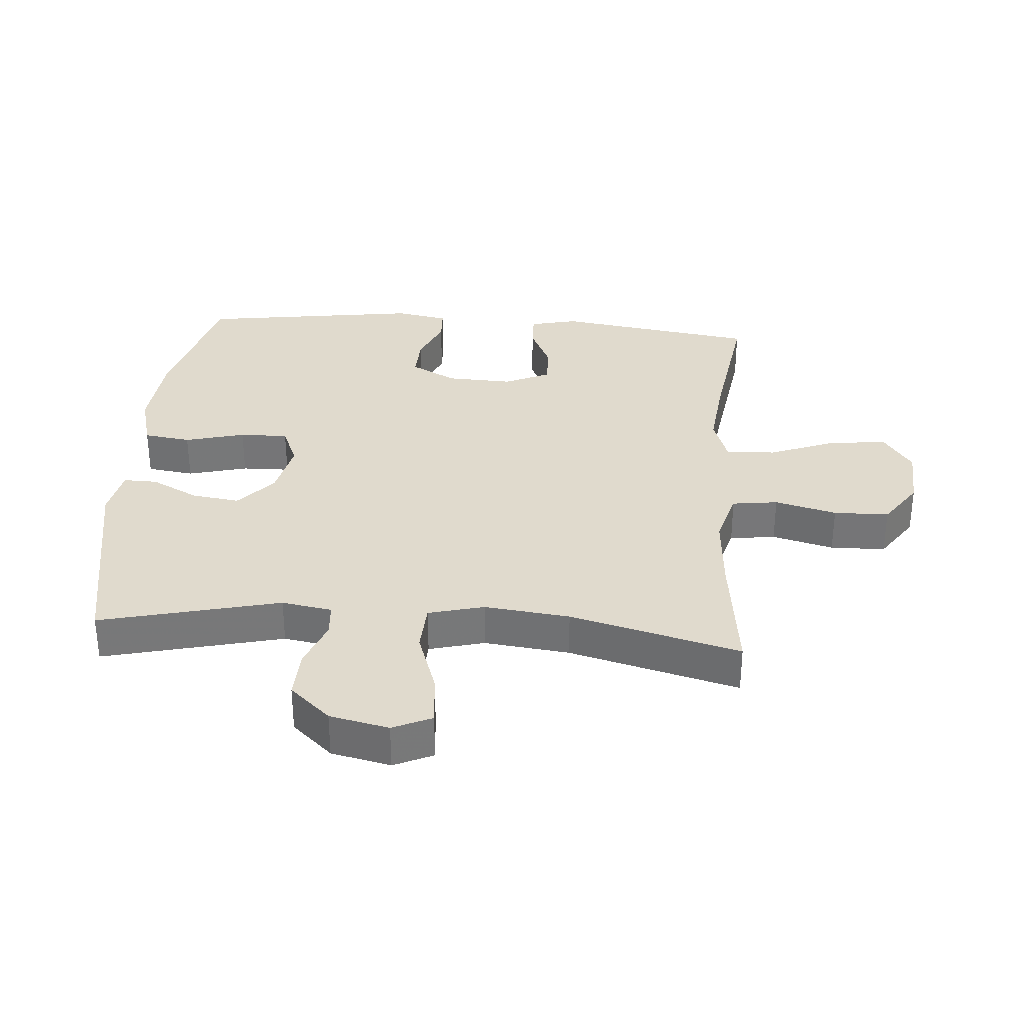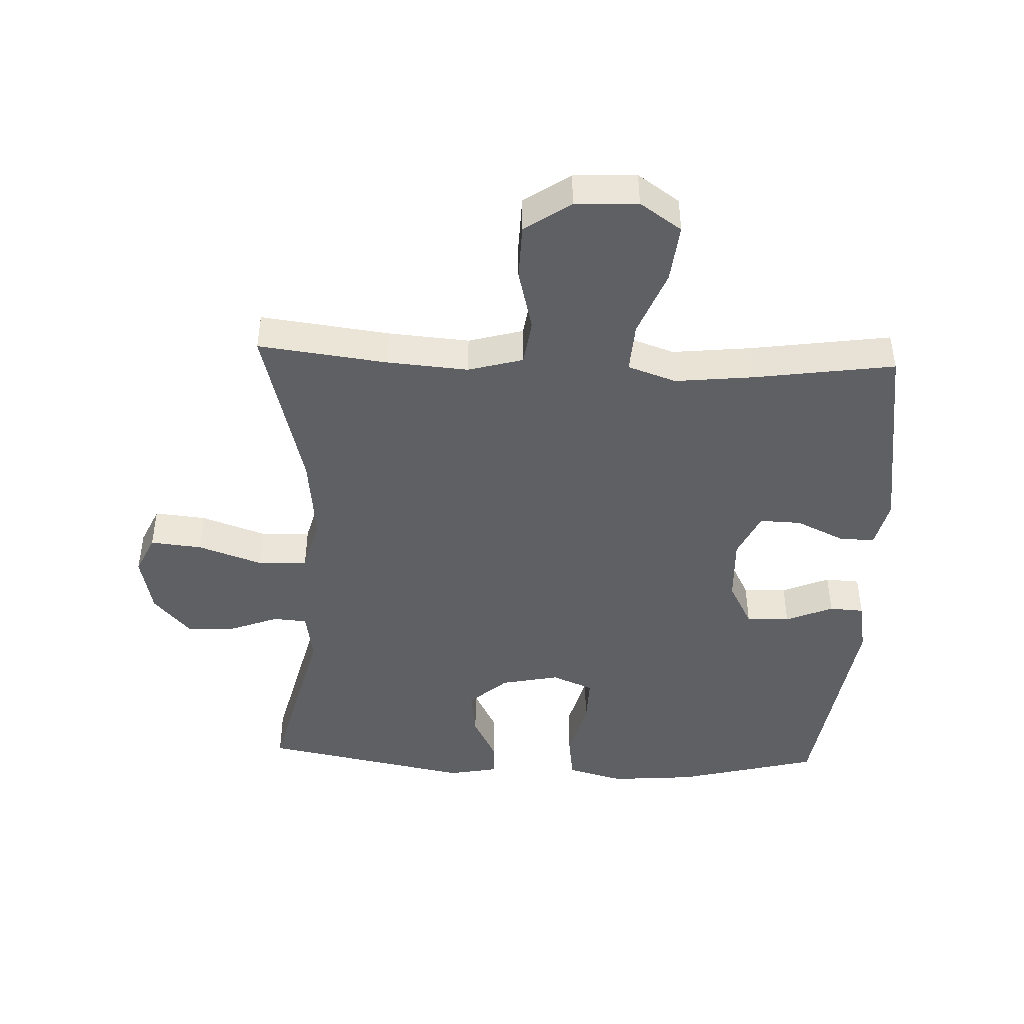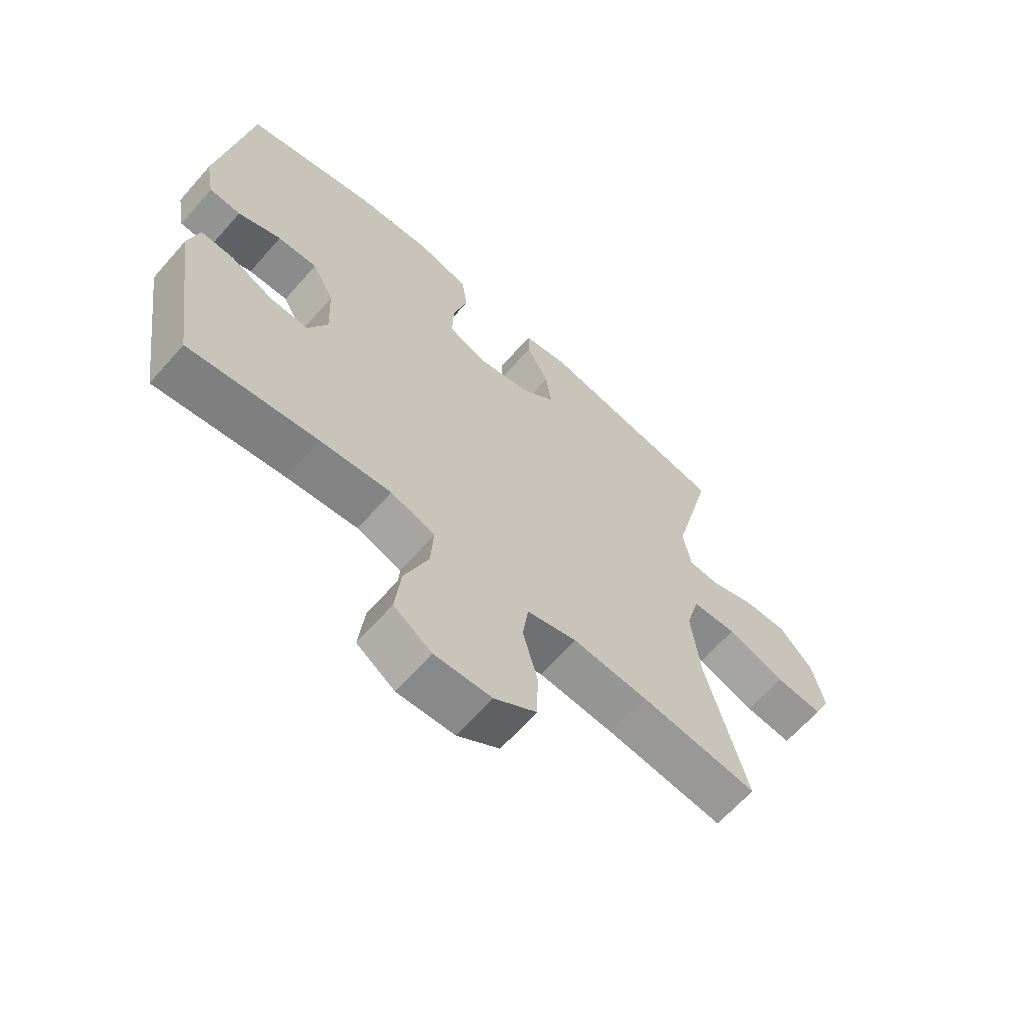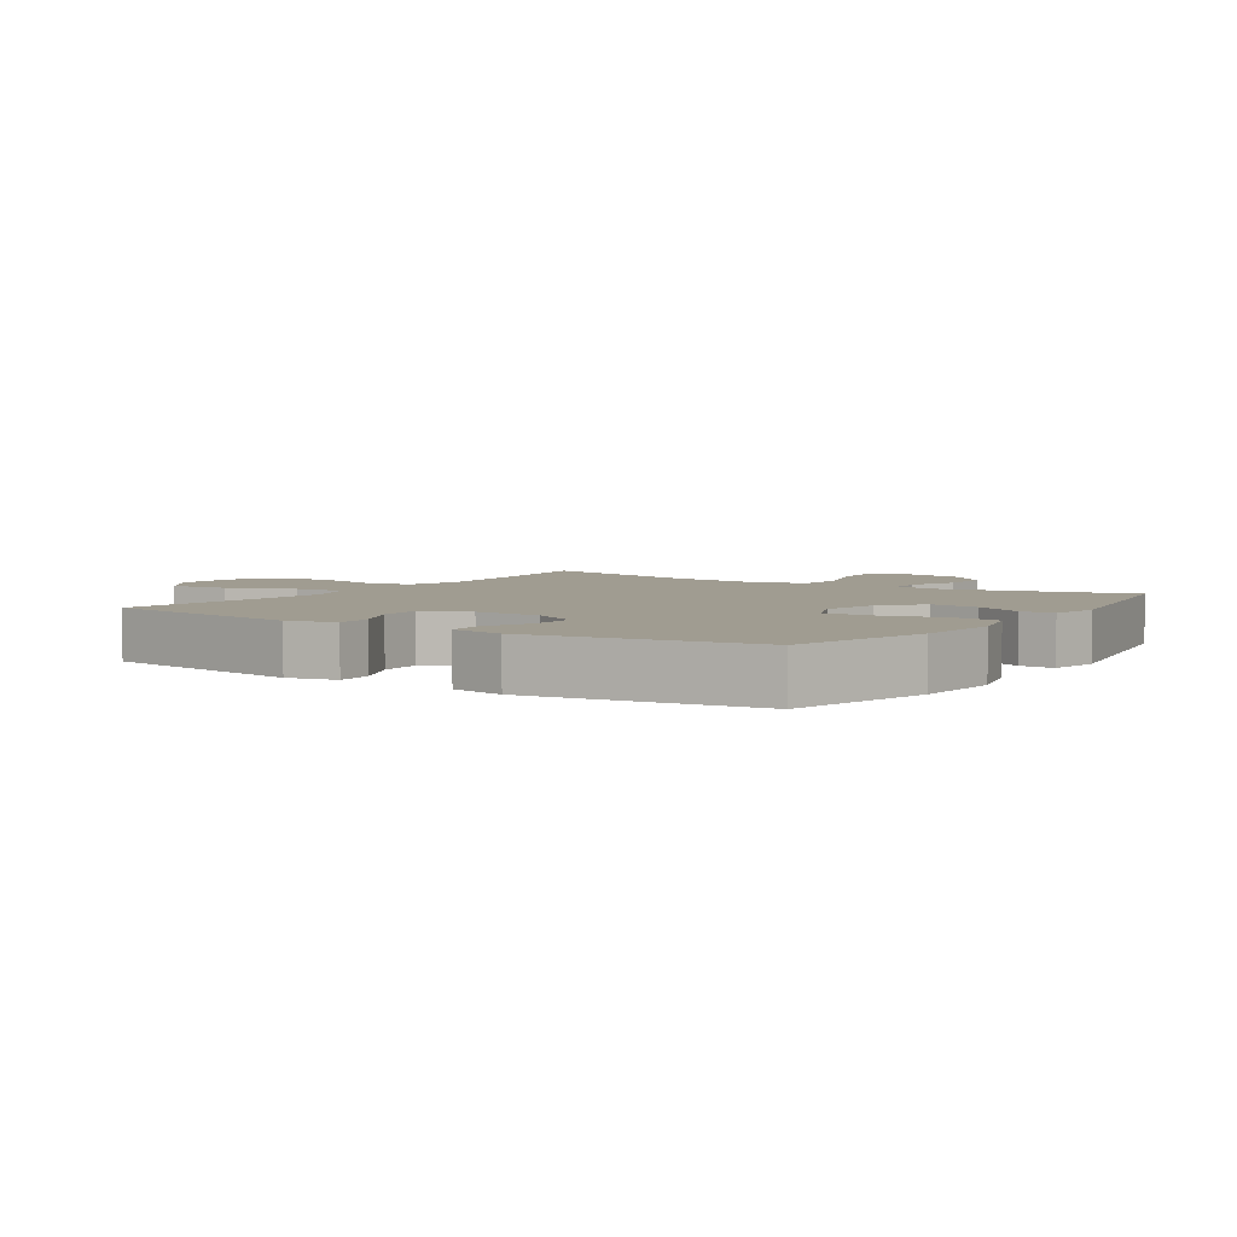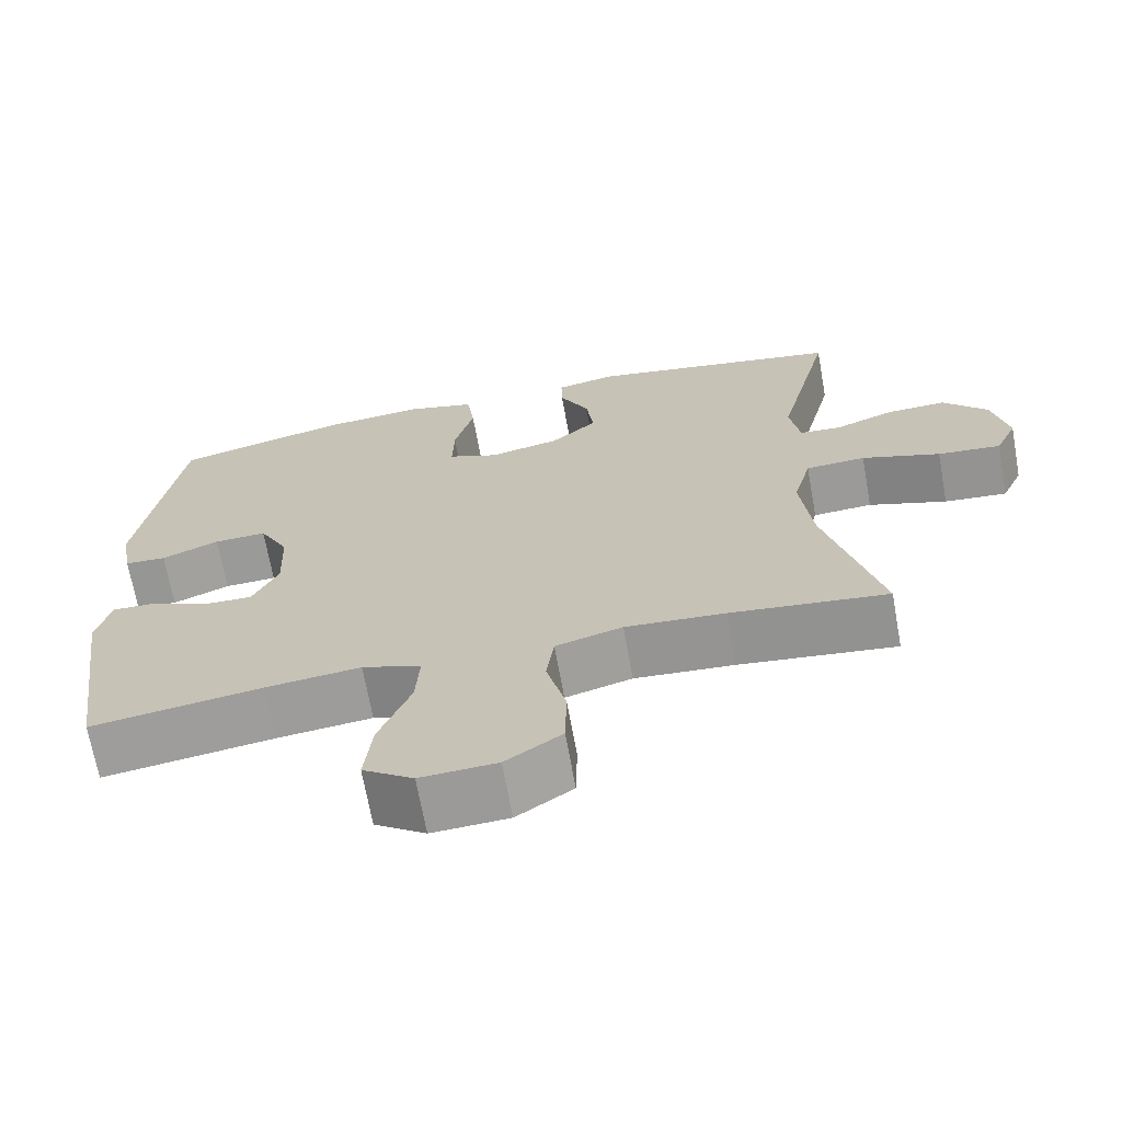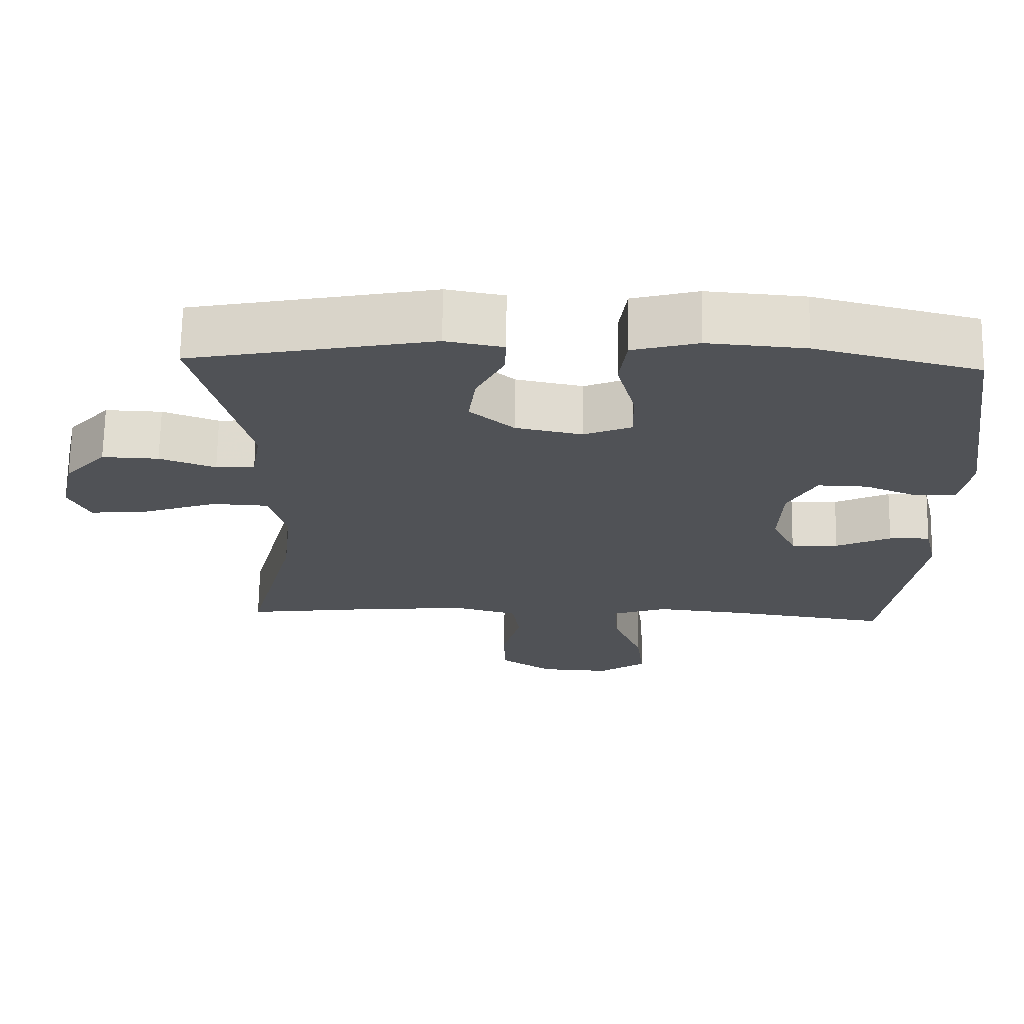
<metadata>
{"format":"obj","ext":"obj","renderer":"f3d","projection":"perspective","resolution":1024,"background":"white","views":[{"elev":33.0,"azim":94.6,"up":"+Y"},{"elev":-44.8,"azim":177.6,"up":"+Y"},{"elev":-64.9,"azim":-41.4,"up":"+Z"},{"elev":4.4,"azim":-56.1,"up":"+Y"},{"elev":-68.7,"azim":10.2,"up":"+Z"},{"elev":69.3,"azim":-179.1,"up":"+Z"}]}
</metadata>
<code>
v 0.5 0.07 0.5
v 0.43 0.07 0.218
v 0.443 0.07 0.139
v 0.496 0.07 0.135
v 0.572 0.07 0.164
v 0.649 0.07 0.167
v 0.706 0.07 0.103
v 0.726 0.07 0.01
v 0.698 0.07 -0.051
v 0.617 0.07 -0.043
v 0.516 0.07 -0.008
v 0.439 0.07 -0.012
v 0.416 0.07 -0.099
v 0.431 0.07 -0.233
v 0.5 0.07 -0.5
v 0.299 0.07 -0.475
v 0.171 0.07 -0.465
v 0.085 0.07 -0.489
v 0.075 0.07 -0.561
v 0.1 0.07 -0.658
v 0.098 0.07 -0.745
v 0.026 0.07 -0.794
v -0.072 0.07 -0.799
v -0.137 0.07 -0.754
v -0.127 0.07 -0.663
v -0.086 0.07 -0.559
v -0.081 0.07 -0.481
v -0.157 0.07 -0.455
v -0.279 0.07 -0.468
v -0.5 0.07 -0.5
v -0.546 0.07 -0.183
v -0.528 0.07 -0.108
v -0.472 0.07 -0.11
v -0.397 0.07 -0.145
v -0.332 0.07 -0.147
v -0.299 0.07 -0.076
v -0.303 0.07 0.028
v -0.341 0.07 0.1
v -0.409 0.07 0.098
v -0.483 0.07 0.067
v -0.537 0.07 0.07
v -0.552 0.07 0.153
v -0.5 0.07 0.5
v -0.278 0.07 0.557
v -0.145 0.07 0.568
v -0.056 0.07 0.544
v -0.046 0.07 0.47
v -0.071 0.07 0.376
v -0.073 0.07 0.3
v -0.008 0.07 0.273
v 0.083 0.07 0.292
v 0.143 0.07 0.345
v 0.133 0.07 0.42
v 0.095 0.07 0.495
v 0.094 0.07 0.548
v 0.172 0.07 0.563
v 0.5 0 0.5
v 0.43 0 0.218
v 0.443 0 0.139
v 0.496 0 0.135
v 0.572 0 0.164
v 0.649 0 0.167
v 0.706 0 0.103
v 0.726 0 0.01
v 0.698 0 -0.051
v 0.617 0 -0.043
v 0.516 0 -0.008
v 0.439 0 -0.012
v 0.416 0 -0.099
v 0.431 0 -0.233
v 0.5 0 -0.5
v 0.299 0 -0.475
v 0.171 0 -0.465
v 0.085 0 -0.489
v 0.075 0 -0.561
v 0.1 0 -0.658
v 0.098 0 -0.745
v 0.026 0 -0.794
v -0.072 0 -0.799
v -0.137 0 -0.754
v -0.127 0 -0.663
v -0.086 0 -0.559
v -0.081 0 -0.481
v -0.157 0 -0.455
v -0.279 0 -0.468
v -0.5 0 -0.5
v -0.546 0 -0.183
v -0.528 0 -0.108
v -0.472 0 -0.11
v -0.397 0 -0.145
v -0.332 0 -0.147
v -0.299 0 -0.076
v -0.303 0 0.028
v -0.341 0 0.1
v -0.409 0 0.098
v -0.483 0 0.067
v -0.537 0 0.07
v -0.552 0 0.153
v -0.5 0 0.5
v -0.278 0 0.557
v -0.145 0 0.568
v -0.056 0 0.544
v -0.046 0 0.47
v -0.071 0 0.376
v -0.073 0 0.3
v -0.008 0 0.273
v 0.083 0 0.292
v 0.143 0 0.345
v 0.133 0 0.42
v 0.095 0 0.495
v 0.094 0 0.548
v 0.172 0 0.563
f 53 54 55 56
f 52 53 56 1
f 51 52 1 2
f 50 51 2 3
f 45 46 47 48
f 45 48 49
f 44 45 49
f 43 44 49
f 42 43 49
f 39 40 41 42
f 38 39 42 49
f 37 38 49 50
f 31 32 33 34
f 29 30 31 34
f 28 29 34 35
f 27 28 35 36
f 23 24 25 26
f 23 26 27
f 22 23 27
f 19 20 21 22
f 18 19 22 27
f 17 18 27 36
f 14 15 16
f 13 14 16 17
f 12 13 17 36
f 8 9 10 11
f 8 11 12
f 7 8 12
f 4 5 6 7
f 3 4 7 12
f 36 37 50
f 3 12 36 50
f 112 111 110 109
f 57 112 109 108
f 58 57 108 107
f 59 58 107 106
f 104 103 102 101
f 105 104 101
f 105 101 100
f 105 100 99
f 105 99 98
f 98 97 96 95
f 105 98 95 94
f 106 105 94 93
f 90 89 88 87
f 90 87 86 85
f 91 90 85 84
f 92 91 84 83
f 82 81 80 79
f 83 82 79
f 83 79 78
f 78 77 76 75
f 83 78 75 74
f 92 83 74 73
f 72 71 70
f 73 72 70 69
f 92 73 69 68
f 67 66 65 64
f 68 67 64
f 68 64 63
f 63 62 61 60
f 68 63 60 59
f 106 93 92
f 106 92 68 59
f 1 57 58 2
f 2 58 59 3
f 3 59 60 4
f 4 60 61 5
f 5 61 62 6
f 6 62 63 7
f 7 63 64 8
f 8 64 65 9
f 9 65 66 10
f 10 66 67 11
f 11 67 68 12
f 12 68 69 13
f 13 69 70 14
f 14 70 71 15
f 15 71 72 16
f 16 72 73 17
f 17 73 74 18
f 18 74 75 19
f 19 75 76 20
f 20 76 77 21
f 21 77 78 22
f 22 78 79 23
f 23 79 80 24
f 24 80 81 25
f 25 81 82 26
f 26 82 83 27
f 27 83 84 28
f 28 84 85 29
f 29 85 86 30
f 30 86 87 31
f 31 87 88 32
f 32 88 89 33
f 33 89 90 34
f 34 90 91 35
f 35 91 92 36
f 36 92 93 37
f 37 93 94 38
f 38 94 95 39
f 39 95 96 40
f 40 96 97 41
f 41 97 98 42
f 42 98 99 43
f 43 99 100 44
f 44 100 101 45
f 45 101 102 46
f 46 102 103 47
f 47 103 104 48
f 48 104 105 49
f 49 105 106 50
f 50 106 107 51
f 51 107 108 52
f 52 108 109 53
f 53 109 110 54
f 54 110 111 55
f 55 111 112 56
f 56 112 57 1

</code>
